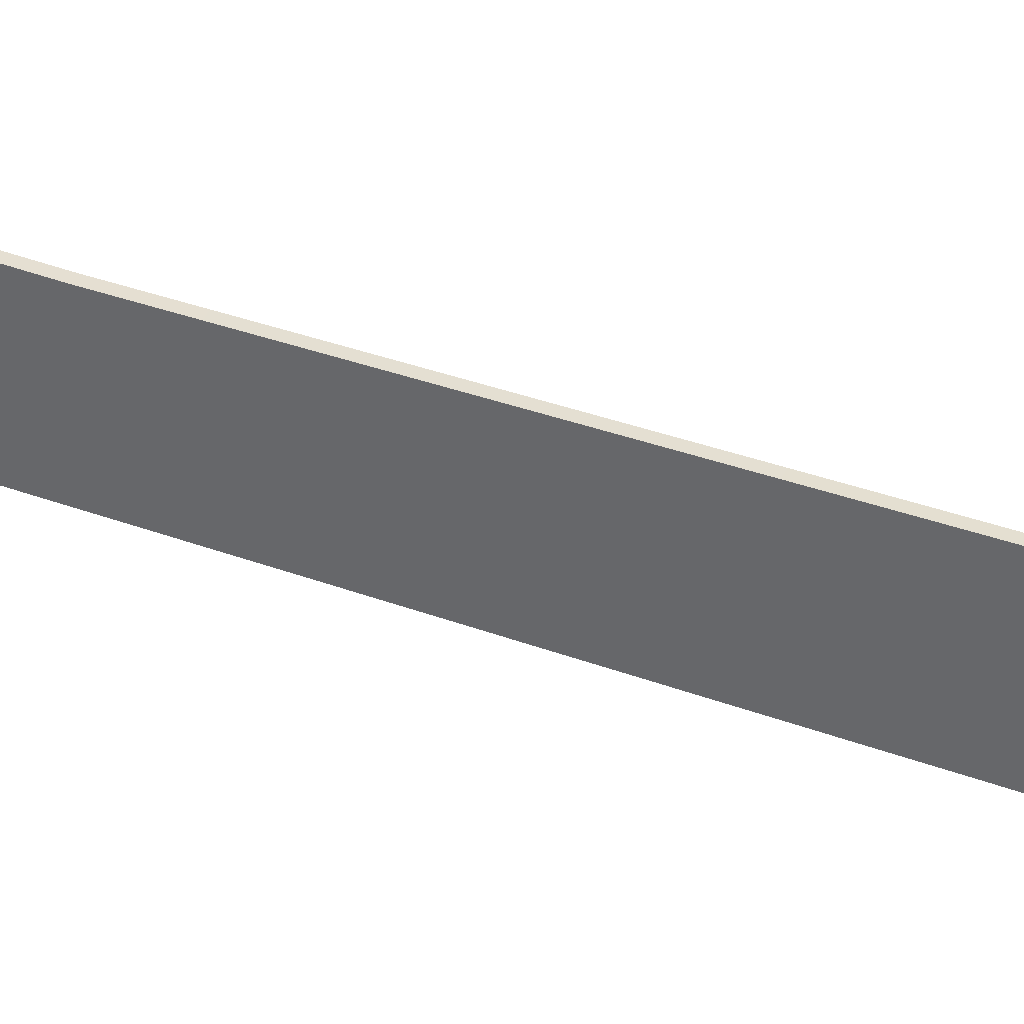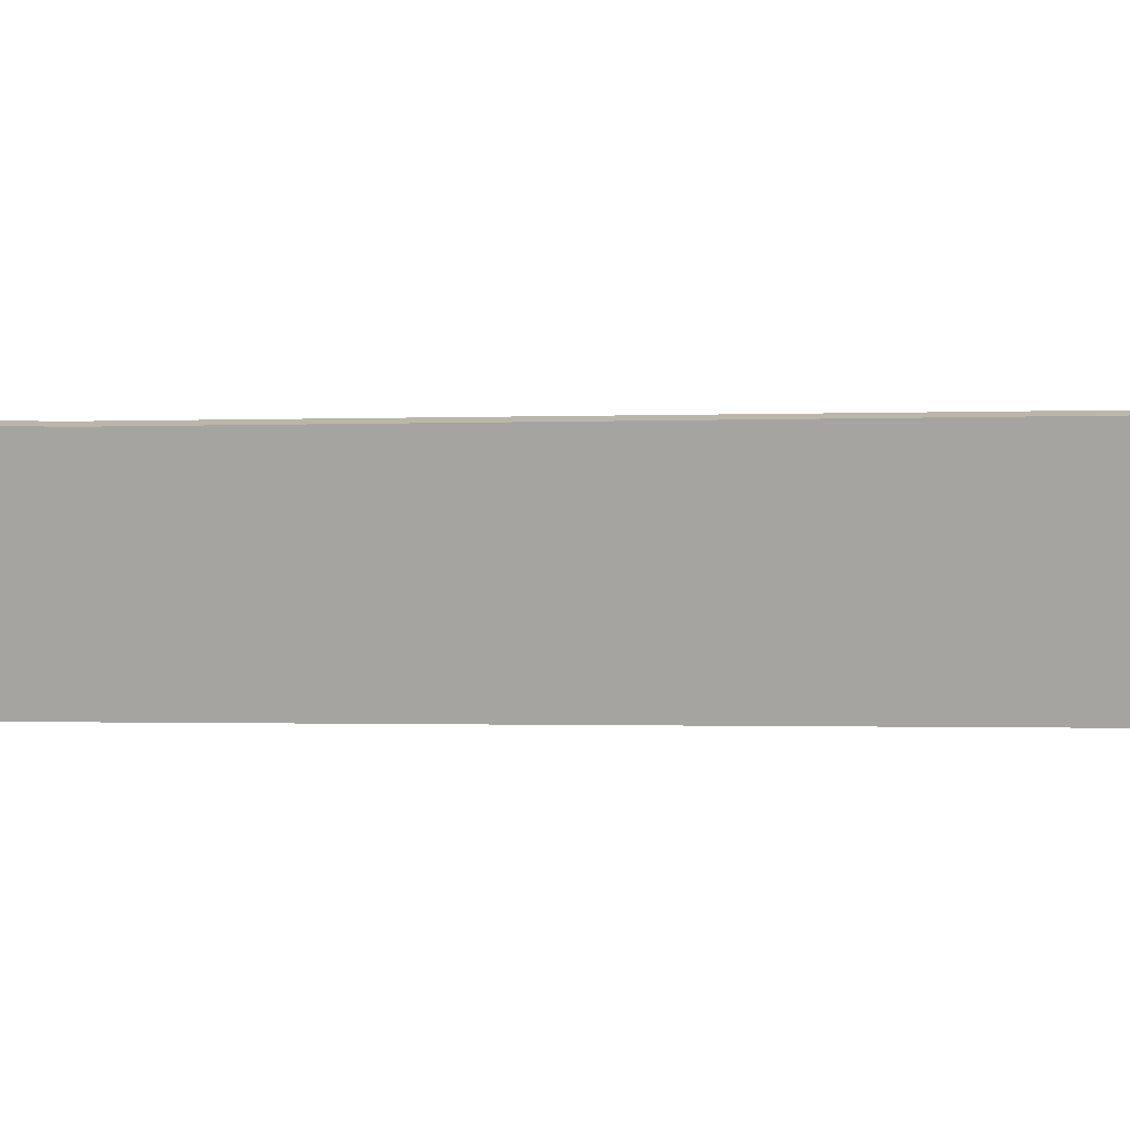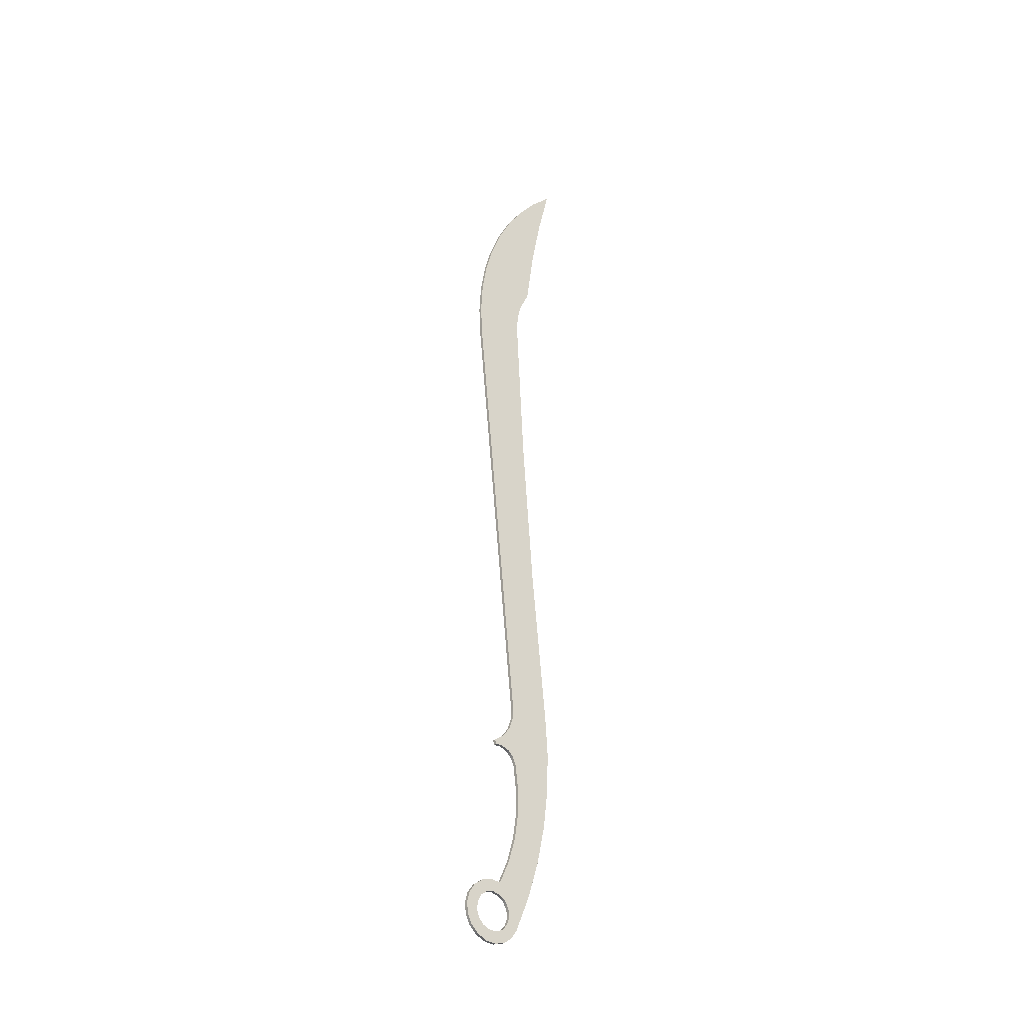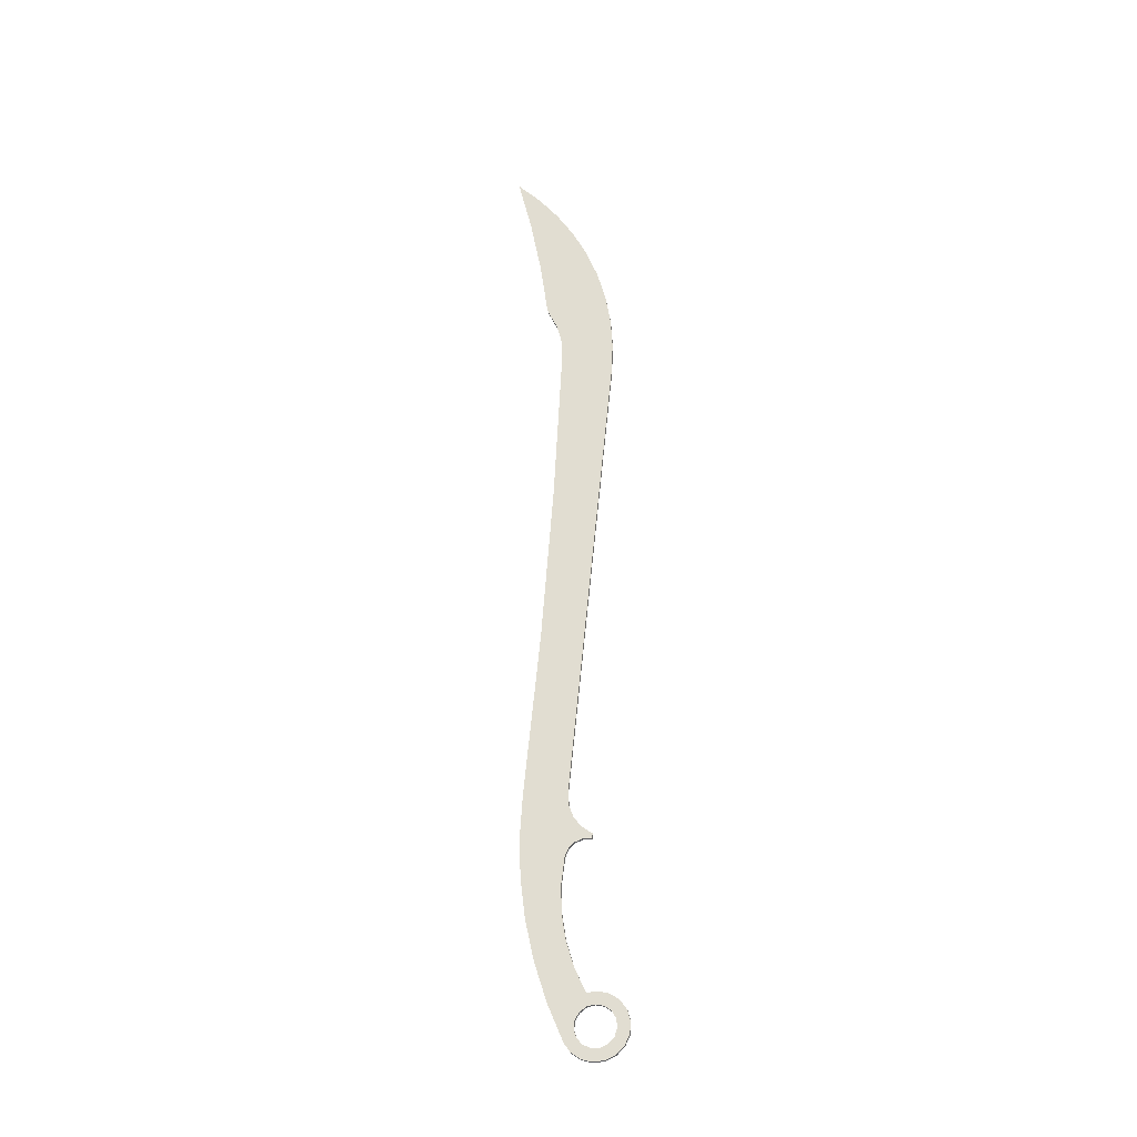
<metadata>
{"format":"obj","ext":"obj","renderer":"f3d","projection":"perspective","resolution":1024,"background":"white","views":[{"elev":34.7,"azim":-69.6,"up":"+Y"},{"elev":15.0,"azim":-109.3,"up":"+Y"},{"elev":-32.2,"azim":51.4,"up":"+Z"},{"elev":-28.6,"azim":-80.3,"up":"+Z"}]}
</metadata>
<code>
v 0 -0.2627 -48.53
v 0 -1.173 -48.72
v 0 -1.926 -49.27
v 0 -2.391 -50.08
v 0 -2.489 -51
v 0 -2.201 -51.89
v 0 -1.578 -52.58
v 0 -0.7281 -52.96
v 0 0.2026 -52.96
v 0 1.053 -52.58
v 0 1.675 -51.89
v 0 1.963 -51
v 0 1.866 -50.08
v 0 1.4 -49.27
v 0 0.6476 -48.72
v 0 4.785 37.62
v 0 3.883 35.68
v 0 3.364 33.6
v 0 3.247 31.46
v 0 4.225 12.47
v 0 5.634 -6.492
v 0 7.472 -25.42
v 0 7.76 -30
v 0 7.629 -34.6
v 0 7.082 -39.16
v 0 6.122 -43.66
v 0 4.757 -48.05
v 0 2.999 -52.29
v 0 2.28 -53.32
v 0 1.253 -54.03
v 0 0.04413 -54.36
v 0 -1.202 -54.24
v 0 -2.335 -53.71
v 0 -3.218 -52.83
v 0 -3.744 -51.69
v 0 -3.85 -50.44
v 0 -3.523 -49.24
v 0 -2.803 -48.21
v 0 -1.775 -47.5
v 0 -0.5658 -47.18
v 0 0.6805 -47.29
v 0 1.926 -44.53
v 0 2.783 -41.63
v 0 3.233 -38.64
v 0 3.269 -35.61
v 0 2.891 -32.61
v 0 2.524 -31.73
v 0 1.842 -31.06
v 0 0.954 -30.71
v 0 1.11e-15 -30.73
v 0 -0.1069 -30.2
v 0 1.078 -29.37
v 0 1.962 -28.21
v 0 2.464 -26.85
v 0 2.54 -25.4
v 0 -2.754 28.4
v 0 -2.925 32.11
v 0 -2.71 35.81
v 0 -2.111 39.47
v 0 -1.136 43.05
v 0 0.2054 46.51
v 0 1.899 49.81
v 0 3.926 52.92
v 0 6.265 55.8
v 0 8.89 58.42
v 0 7.321 51.92
v 0 6.074 45.34
v 0 5.149 38.72
v 0 5.079 38.34
v 0 4.957 37.97
v 0 7.472 -25.42
v 0 5.634 -6.492
v 0 4.225 12.47
v 0 3.247 31.46
v 0.381 3.247 31.46
v 0.381 4.225 12.47
v 0.381 5.634 -6.492
v 0.381 7.472 -25.42
v 0 4.785 37.62
v 0 4.957 37.97
v 0 5.079 38.34
v 0 5.149 38.72
v 0.381 5.149 38.72
v 0.381 5.079 38.34
v 0.381 4.957 37.97
v 0.381 4.785 37.62
v 0 -2.754 28.4
v 0 2.54 -25.4
v 0.381 2.54 -25.4
v 0.381 -2.754 28.4
v 0 2.999 -52.29
v 0 4.757 -48.05
v 0 6.122 -43.66
v 0 7.082 -39.16
v 0 7.629 -34.6
v 0 7.76 -30
v 0 7.472 -25.42
v 0.381 7.472 -25.42
v 0.381 7.76 -30
v 0.381 7.629 -34.6
v 0.381 7.082 -39.16
v 0.381 6.122 -43.66
v 0.381 4.757 -48.05
v 0.381 2.999 -52.29
v 0 -0.1069 -30.2
v 0 1.11e-15 -30.73
v 0.381 1.11e-15 -30.73
v 0.381 -0.1069 -30.2
v 0.381 -0.2627 -48.53
v 0.381 0.6476 -48.72
v 0.381 1.4 -49.27
v 0.381 1.866 -50.08
v 0.381 1.963 -51
v 0.381 1.675 -51.89
v 0.381 1.053 -52.58
v 0.381 0.2026 -52.96
v 0.381 -0.7281 -52.96
v 0.381 -1.578 -52.58
v 0.381 -2.201 -51.89
v 0.381 -2.489 -51
v 0.381 -2.391 -50.08
v 0.381 -1.926 -49.27
v 0.381 -1.173 -48.72
v 0.381 3.247 31.46
v 0.381 3.364 33.6
v 0.381 3.883 35.68
v 0.381 4.785 37.62
v 0.381 4.957 37.97
v 0.381 5.079 38.34
v 0.381 5.149 38.72
v 0.381 6.074 45.34
v 0.381 7.321 51.92
v 0.381 8.89 58.42
v 0.381 6.265 55.8
v 0.381 3.926 52.92
v 0.381 1.899 49.81
v 0.381 0.2054 46.51
v 0.381 -1.136 43.05
v 0.381 -2.111 39.47
v 0.381 -2.71 35.81
v 0.381 -2.925 32.11
v 0.381 -2.754 28.4
v 0.381 2.54 -25.4
v 0.381 2.464 -26.85
v 0.381 1.962 -28.21
v 0.381 1.078 -29.37
v 0.381 -0.1069 -30.2
v 0.381 1.11e-15 -30.73
v 0.381 0.954 -30.71
v 0.381 1.842 -31.06
v 0.381 2.524 -31.73
v 0.381 2.891 -32.61
v 0.381 3.269 -35.61
v 0.381 3.233 -38.64
v 0.381 2.783 -41.63
v 0.381 1.926 -44.53
v 0.381 0.6805 -47.29
v 0.381 -0.5658 -47.18
v 0.381 -1.775 -47.5
v 0.381 -2.803 -48.21
v 0.381 -3.523 -49.24
v 0.381 -3.85 -50.44
v 0.381 -3.744 -51.69
v 0.381 -3.218 -52.83
v 0.381 -2.335 -53.71
v 0.381 -1.202 -54.24
v 0.381 0.04413 -54.36
v 0.381 1.253 -54.03
v 0.381 2.28 -53.32
v 0.381 2.999 -52.29
v 0.381 4.757 -48.05
v 0.381 6.122 -43.66
v 0.381 7.082 -39.16
v 0.381 7.629 -34.6
v 0.381 7.76 -30
v 0.381 7.472 -25.42
v 0.381 5.634 -6.492
v 0.381 4.225 12.47
v 0 2.54 -25.4
v 0 2.464 -26.85
v 0 1.962 -28.21
v 0 1.078 -29.37
v 0 -0.1069 -30.2
v 0.381 -0.1069 -30.2
v 0.381 1.078 -29.37
v 0.381 1.962 -28.21
v 0.381 2.464 -26.85
v 0.381 2.54 -25.4
v 0 3.247 31.46
v 0 3.364 33.6
v 0 3.883 35.68
v 0 4.785 37.62
v 0.381 4.785 37.62
v 0.381 3.883 35.68
v 0.381 3.364 33.6
v 0.381 3.247 31.46
v 0.381 -0.2627 -48.53
v 0.381 -1.173 -48.72
v 0.381 -1.926 -49.27
v 0.381 -2.391 -50.08
v 0.381 -2.489 -51
v 0.381 -2.201 -51.89
v 0.381 -1.578 -52.58
v 0.381 -0.7281 -52.96
v 0.381 0.2026 -52.96
v 0.381 1.053 -52.58
v 0.381 1.675 -51.89
v 0.381 1.963 -51
v 0.381 1.866 -50.08
v 0.381 1.4 -49.27
v 0.381 0.6476 -48.72
v 0 -0.2627 -48.53
v 0 0.6476 -48.72
v 0 1.4 -49.27
v 0 1.866 -50.08
v 0 1.963 -51
v 0 1.675 -51.89
v 0 1.053 -52.58
v 0 0.2026 -52.96
v 0 -0.7281 -52.96
v 0 -1.578 -52.58
v 0 -2.201 -51.89
v 0 -2.489 -51
v 0 -2.391 -50.08
v 0 -1.926 -49.27
v 0 -1.173 -48.72
v 0.381 -0.2627 -48.53
v 0 -0.2627 -48.53
v 0 8.89 58.42
v 0 6.265 55.8
v 0 3.926 52.92
v 0 1.899 49.81
v 0 0.2054 46.51
v 0 -1.136 43.05
v 0 -2.111 39.47
v 0 -2.71 35.81
v 0 -2.925 32.11
v 0 -2.754 28.4
v 0.381 -2.754 28.4
v 0.381 -2.925 32.11
v 0.381 -2.71 35.81
v 0.381 -2.111 39.47
v 0.381 -1.136 43.05
v 0.381 0.2054 46.51
v 0.381 1.899 49.81
v 0.381 3.926 52.92
v 0.381 6.265 55.8
v 0.381 8.89 58.42
v 0 0.6805 -47.29
v 0 -0.5658 -47.18
v 0 -1.775 -47.5
v 0 -2.803 -48.21
v 0 -3.523 -49.24
v 0 -3.85 -50.44
v 0 -3.744 -51.69
v 0 -3.218 -52.83
v 0 -2.335 -53.71
v 0 -1.202 -54.24
v 0 0.04413 -54.36
v 0 1.253 -54.03
v 0 2.28 -53.32
v 0 2.999 -52.29
v 0.381 2.999 -52.29
v 0.381 2.28 -53.32
v 0.381 1.253 -54.03
v 0.381 0.04413 -54.36
v 0.381 -1.202 -54.24
v 0.381 -2.335 -53.71
v 0.381 -3.218 -52.83
v 0.381 -3.744 -51.69
v 0.381 -3.85 -50.44
v 0.381 -3.523 -49.24
v 0.381 -2.803 -48.21
v 0.381 -1.775 -47.5
v 0.381 -0.5658 -47.18
v 0.381 0.6805 -47.29
v 0 2.891 -32.61
v 0 3.269 -35.61
v 0 3.233 -38.64
v 0 2.783 -41.63
v 0 1.926 -44.53
v 0 0.6805 -47.29
v 0.381 0.6805 -47.29
v 0.381 1.926 -44.53
v 0.381 2.783 -41.63
v 0.381 3.233 -38.64
v 0.381 3.269 -35.61
v 0.381 2.891 -32.61
v 0 5.149 38.72
v 0 6.074 45.34
v 0 7.321 51.92
v 0 8.89 58.42
v 0.381 8.89 58.42
v 0.381 7.321 51.92
v 0.381 6.074 45.34
v 0.381 5.149 38.72
v 0 1.11e-15 -30.73
v 0 0.954 -30.71
v 0 1.842 -31.06
v 0 2.524 -31.73
v 0 2.891 -32.61
v 0.381 2.891 -32.61
v 0.381 2.524 -31.73
v 0.381 1.842 -31.06
v 0.381 0.954 -30.71
v 0.381 1.11e-15 -30.73
f 2 40 1
f 1 40 41
f 1 41 15
f 15 41 14
f 14 41 42
f 14 42 13
f 13 42 12
f 12 42 43
f 12 43 29
f 29 43 28
f 28 43 44
f 28 44 27
f 27 44 45
f 27 45 26
f 26 45 21
f 26 21 22
f 40 2 39
f 39 2 3
f 39 3 4
f 39 4 38
f 38 4 5
f 38 5 34
f 34 5 33
f 33 5 6
f 33 6 7
f 33 7 32
f 32 7 8
f 32 8 31
f 31 8 9
f 31 9 30
f 30 9 10
f 30 10 11
f 30 11 29
f 29 11 12
f 70 16 63
f 63 16 17
f 63 17 18
f 63 18 62
f 62 18 19
f 62 19 61
f 61 19 60
f 60 19 56
f 60 56 59
f 59 56 58
f 58 56 57
f 19 20 56
f 56 20 55
f 55 20 21
f 55 21 45
f 23 24 22
f 22 24 25
f 22 25 26
f 38 34 37
f 37 34 35
f 37 35 36
f 45 46 55
f 55 46 54
f 54 46 47
f 54 47 53
f 53 47 48
f 53 48 52
f 52 48 49
f 52 49 50
f 50 51 52
f 64 67 63
f 63 67 68
f 63 68 70
f 70 68 69
f 65 66 64
f 64 66 67
f 78 71 77
f 77 71 72
f 77 72 76
f 76 72 73
f 76 73 75
f 75 73 74
f 86 79 85
f 85 79 80
f 85 80 84
f 84 80 81
f 84 81 83
f 83 81 82
f 87 88 90
f 90 88 89
f 104 91 103
f 103 91 92
f 103 92 102
f 102 92 93
f 102 93 101
f 101 93 94
f 101 94 100
f 100 94 95
f 100 95 99
f 99 95 96
f 99 96 98
f 98 96 97
f 105 106 108
f 108 106 107
f 110 157 109
f 109 157 158
f 109 158 123
f 123 158 159
f 123 159 122
f 122 159 121
f 121 159 160
f 121 160 120
f 120 160 164
f 120 164 165
f 110 111 157
f 157 111 156
f 156 111 112
f 156 112 113
f 114 169 113
f 113 169 155
f 113 155 156
f 169 114 168
f 168 114 115
f 168 115 116
f 168 116 167
f 167 116 117
f 167 117 166
f 166 117 118
f 166 118 165
f 165 118 119
f 165 119 120
f 125 136 124
f 124 136 137
f 124 137 138
f 136 125 135
f 135 125 126
f 135 126 127
f 127 128 135
f 135 128 130
f 135 130 131
f 128 129 130
f 135 131 134
f 134 131 132
f 134 132 133
f 124 138 142
f 142 138 139
f 142 139 140
f 140 141 142
f 124 142 178
f 178 142 143
f 178 143 177
f 177 143 153
f 177 153 172
f 172 153 171
f 171 153 154
f 171 154 170
f 170 154 155
f 170 155 169
f 153 143 152
f 152 143 144
f 152 144 151
f 151 144 145
f 151 145 150
f 150 145 146
f 150 146 149
f 149 146 148
f 148 146 147
f 160 161 164
f 164 161 163
f 163 161 162
f 177 172 176
f 176 172 173
f 176 173 174
f 174 175 176
f 188 179 187
f 187 179 180
f 187 180 186
f 186 180 181
f 186 181 185
f 185 181 182
f 185 182 184
f 184 182 183
f 196 189 195
f 195 189 190
f 195 190 194
f 194 190 191
f 194 191 193
f 193 191 192
f 198 226 197
f 197 226 228
f 227 212 211
f 211 212 213
f 211 213 214
f 198 199 226
f 226 199 225
f 225 199 200
f 225 200 224
f 224 200 201
f 224 201 223
f 223 201 202
f 223 202 222
f 222 202 203
f 222 203 221
f 221 203 204
f 221 204 220
f 220 204 205
f 220 205 219
f 219 205 206
f 219 206 218
f 218 206 207
f 218 207 217
f 217 207 208
f 217 208 216
f 216 208 209
f 216 209 215
f 215 209 210
f 215 210 214
f 214 210 211
f 248 229 247
f 247 229 230
f 247 230 246
f 246 230 231
f 246 231 245
f 245 231 232
f 245 232 244
f 244 232 233
f 244 233 243
f 243 233 234
f 243 234 242
f 242 234 235
f 242 235 241
f 241 235 236
f 241 236 240
f 240 236 237
f 240 237 239
f 239 237 238
f 276 249 275
f 275 249 250
f 275 250 274
f 274 250 251
f 274 251 273
f 273 251 252
f 273 252 272
f 272 252 253
f 272 253 271
f 271 253 254
f 271 254 270
f 270 254 255
f 270 255 269
f 269 255 256
f 269 256 268
f 268 256 257
f 268 257 267
f 267 257 258
f 267 258 266
f 266 258 259
f 266 259 265
f 265 259 260
f 265 260 264
f 264 260 261
f 264 261 263
f 263 261 262
f 288 277 287
f 287 277 278
f 287 278 286
f 286 278 279
f 286 279 285
f 285 279 280
f 285 280 284
f 284 280 281
f 284 281 283
f 283 281 282
f 296 289 295
f 295 289 290
f 295 290 294
f 294 290 291
f 294 291 293
f 293 291 292
f 306 297 305
f 305 297 298
f 305 298 304
f 304 298 299
f 304 299 303
f 303 299 300
f 303 300 302
f 302 300 301

</code>
